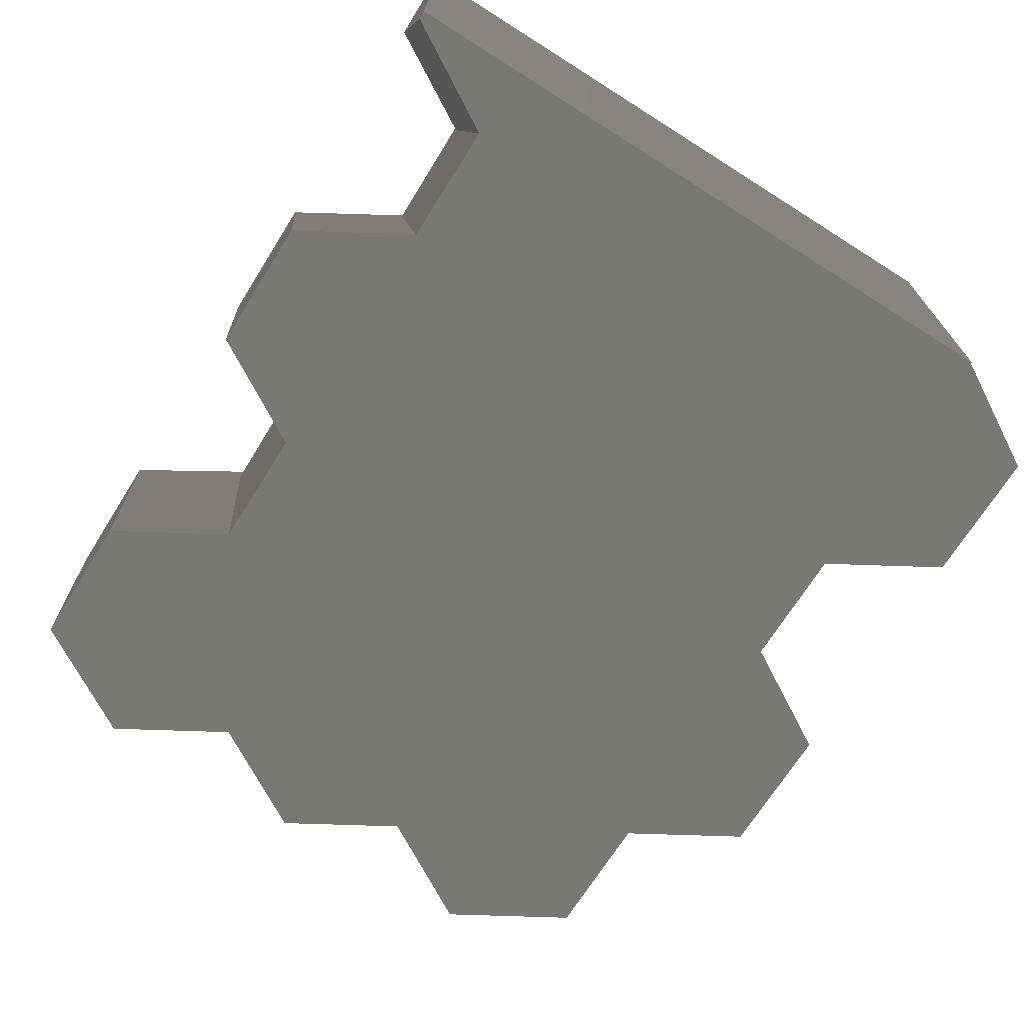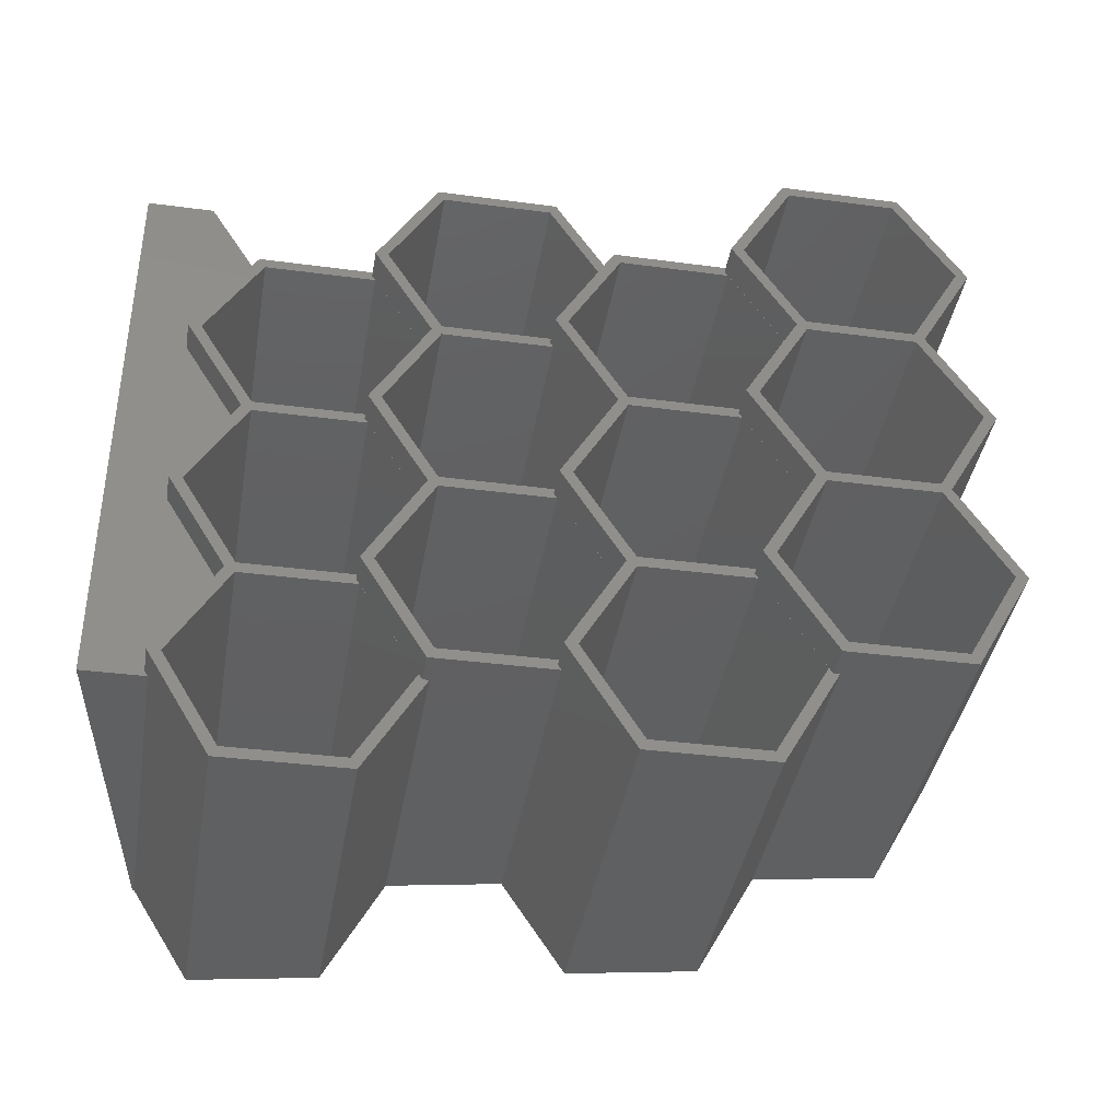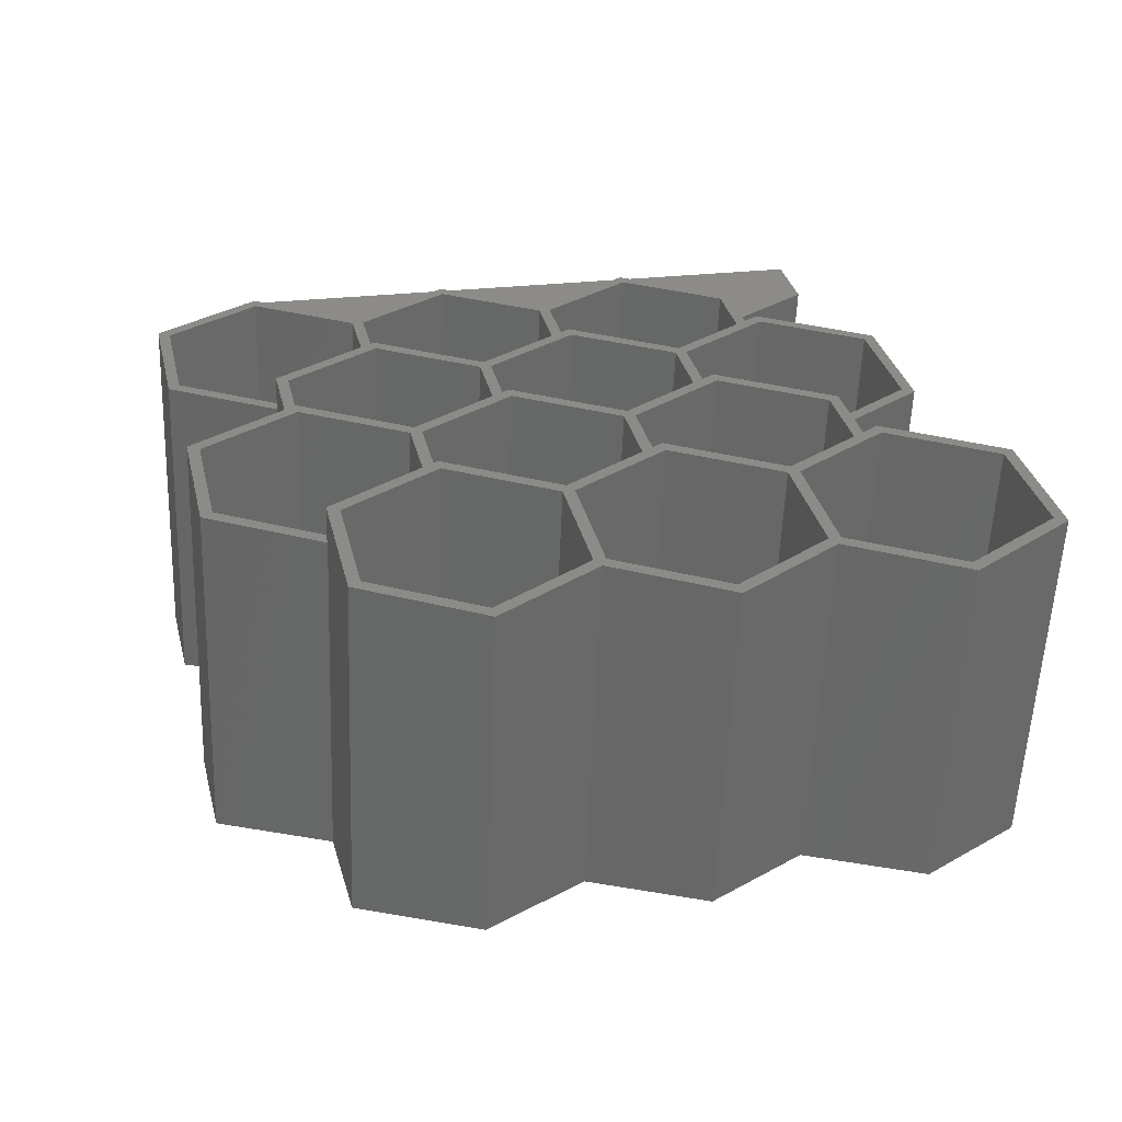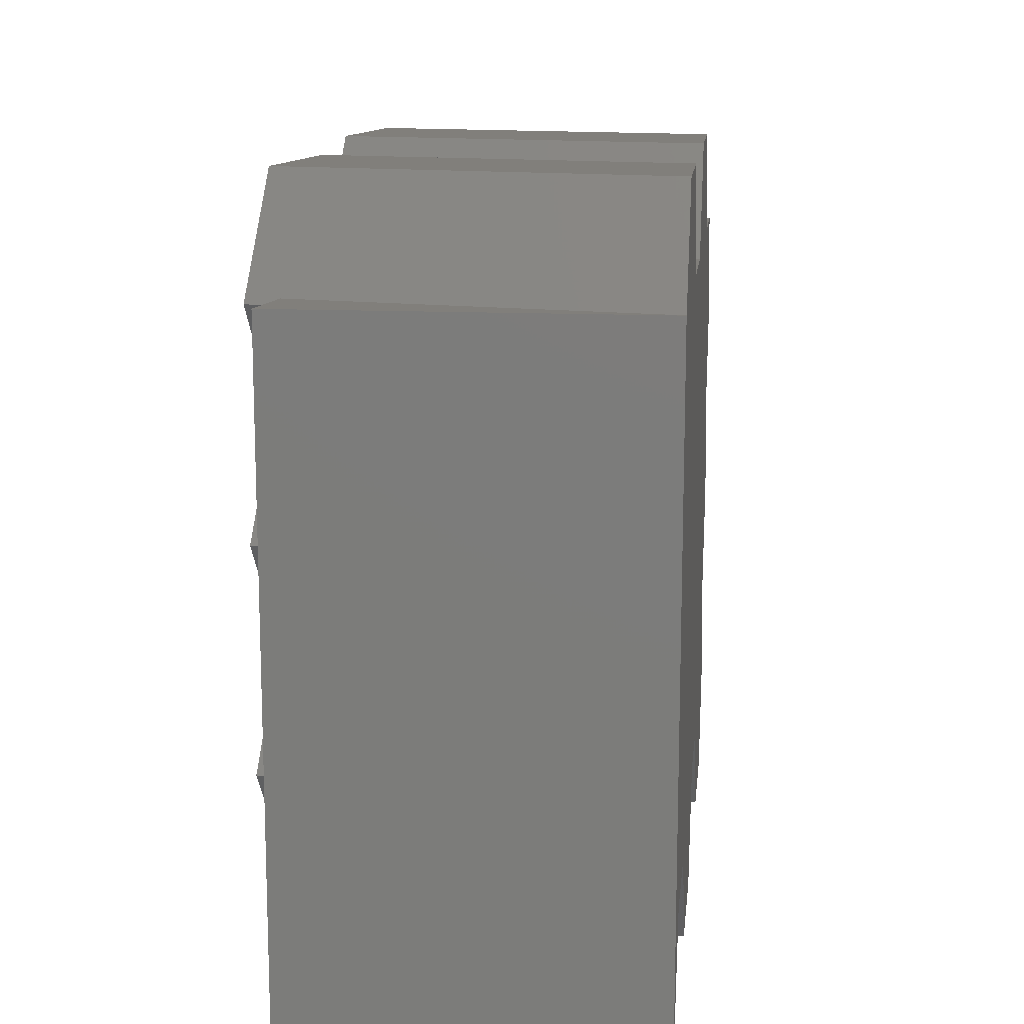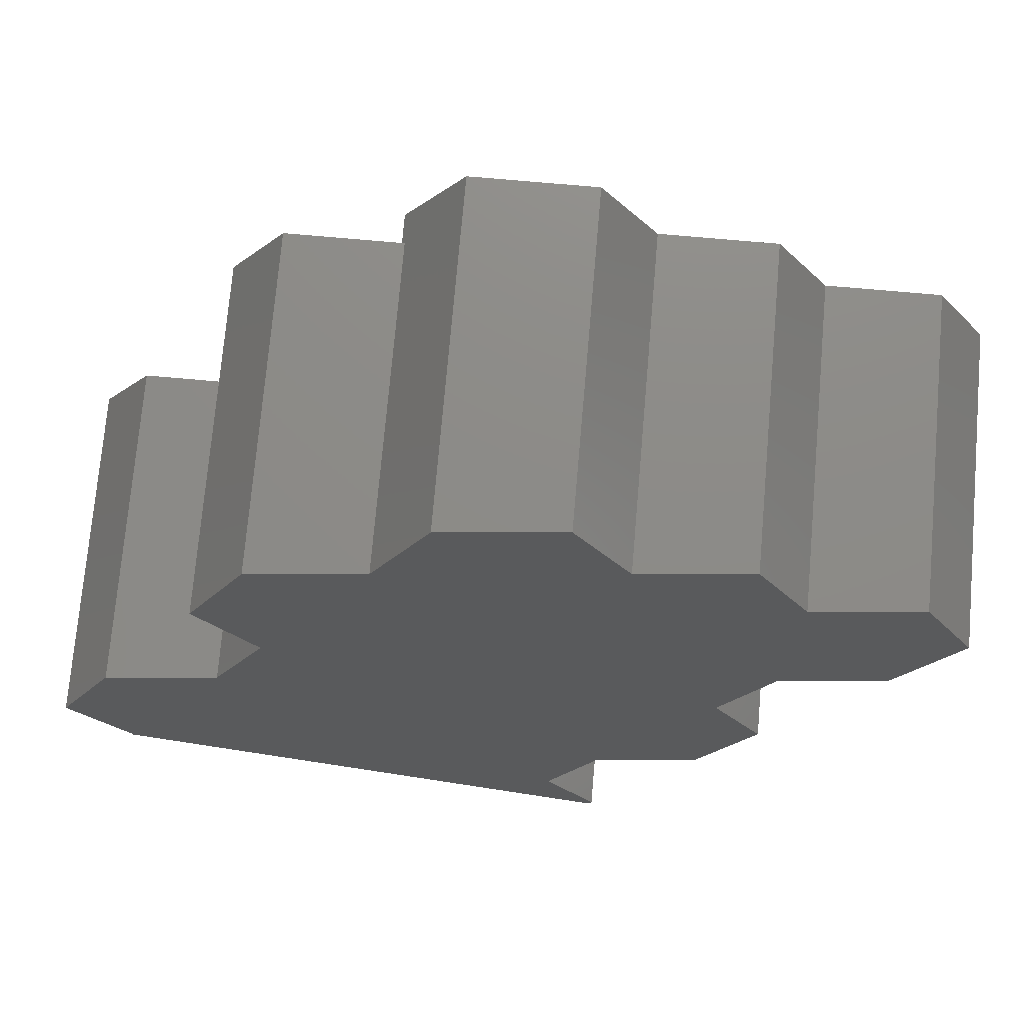
<metadata>
{"format":"stl","ext":"stl","renderer":"f3d","projection":"perspective","resolution":1024,"background":"white","views":[{"elev":-70.6,"azim":57.7,"up":"+Z"},{"elev":48.6,"azim":178.9,"up":"+Z"},{"elev":22.7,"azim":-103.3,"up":"+Z"},{"elev":13.3,"azim":96.2,"up":"+Y"},{"elev":-22.5,"azim":-120.4,"up":"+Z"}]}
</metadata>
<code>
# stl→obj: 254 verts, 512 faces
v -33.54 -29 86.81
v -33.3 -29 95.39
v -64.58 -29 89.87
v -31.85 -29 87.11
v -32.16 -29 78.95
v -48.74 -29 0
v -18.24 -29 0
v -16.82 0 98.29
v -29.3 -24.52 87.56
v -15.36 0 90.02
v -31.84 -29 87.11
v -32.45 27.5 95.54
v -29.3 24.52 87.56
v -31 27.5 87.26
v -35.01 136 95.08
v -16.82 110 98.29
v -33.3 139 95.39
v -20.23 110 97.69
v -64.58 136 89.87
v -66.28 139 89.57
v -80.22 111.5 87.11
v -79.36 110 87.26
v -81.92 111.5 86.81
v -32.45 82.52 95.54
v -35.01 84.02 95.08
v -20.23 55.01 97.69
v -16.82 55.01 98.29
v -35.01 81.01 95.08
v -63.73 82.52 90.02
v -64.58 84.02 89.87
v -35.01 29.01 95.08
v -20.23 0 97.69
v -35.01 26 95.08
v -63.73 27.5 90.02
v -64.58 29.01 89.87
v -79.37 55.01 87.26
v -79.36 55.01 87.26
v -35.01 -26 95.08
v -63.73 -27.5 90.02
v -64.58 -26 89.87
v -79.37 0 87.26
v -79.36 0 87.26
v -64.58 81.01 89.87
v -64.58 26 89.87
v -20.25 -26 11.38
v -49.82 -26 6.163
v -5.466 0 13.98
v -20.25 26 11.38
v -64.6 0 3.556
v -49.82 26 6.163
v -98.86 -56.51 0
v -81.68 -56.51 95.39
v -114.7 -56.51 89.57
v -64.86 -56.51 0
v -65.19 -27.5 98.29
v -80.83 0 95.54
v -130.3 -29 86.81
v -115 -29 0
v -83.39 108.5 95.08
v -65.19 82.52 98.29
v -81.68 111.5 95.39
v -68.6 82.52 97.69
v -112.1 110 90.02
v -113 111.5 89.87
v -80.83 55.01 95.54
v -83.39 56.52 95.08
v -68.6 27.5 97.69
v -65.19 27.5 98.29
v -83.39 53.51 95.08
v -112.1 55.01 90.02
v -113 56.52 89.87
v -127.7 82.52 87.26
v -83.39 1.505 95.08
v -68.6 -27.5 97.69
v -83.39 -1.505 95.08
v -112.1 0 90.02
v -113 1.505 89.87
v -127.7 27.5 87.26
v -83.39 -53.51 95.08
v -113 -53.51 89.87
v -128.6 -29 87.11
v -127.7 -27.5 87.26
v -113 108.5 89.87
v -113 53.51 89.87
v -113 -1.505 89.87
v -68.63 -53.51 11.38
v -98.19 -53.51 6.163
v -53.84 -27.5 13.98
v -68.63 -1.505 11.38
v -113 -27.5 3.556
v -98.19 -1.505 6.163
v -130.1 -29 95.39
v -161.3 -29 89.87
v -145.5 -29 0
v -113.6 0 98.29
v -129.2 27.5 95.54
v -131.8 136 95.08
v -113.6 110 98.29
v -130.1 139 95.39
v -117 110 97.69
v -161.3 136 89.87
v -163 139 89.57
v -177 111.5 87.11
v -176.1 110 87.26
v -178.7 111.5 86.81
v -129.2 82.52 95.54
v -131.8 84.02 95.08
v -117 55.01 97.69
v -113.6 55.01 98.29
v -131.8 81.01 95.08
v -160.5 82.52 90.02
v -161.3 84.02 89.87
v -131.8 29.01 95.08
v -117 0 97.69
v -131.8 26 95.08
v -160.5 27.5 90.02
v -161.3 29.01 89.87
v -176.1 55.01 87.26
v -131.8 -26 95.08
v -160.5 -27.5 90.02
v -161.3 -26 89.87
v -176.1 0 87.26
v -161.3 81.01 89.87
v -161.3 26 89.87
v -117 -26 11.38
v -146.6 -26 6.163
v -102.2 0 13.98
v -117 26 11.38
v -161.4 0 3.556
v -146.6 26 6.163
v -195.6 -56.51 0
v -178.4 -56.51 95.39
v -211.4 -56.51 89.57
v -161.6 -56.51 0
v -161.9 -27.5 98.29
v -177.6 0 95.54
v -227.9 -27.5 86.66
v -212.6 -27.5 0
v -180.1 108.5 95.08
v -161.9 82.52 98.29
v -178.4 111.5 95.39
v -165.4 82.52 97.69
v -209.7 108.5 89.87
v -211.4 111.5 89.57
v -227.9 82.52 86.66
v -224.5 82.52 87.26
v -177.6 55.01 95.54
v -180.1 56.52 95.08
v -165.4 27.5 97.69
v -161.9 27.5 98.29
v -180.1 53.51 95.08
v -209.7 56.52 89.87
v -209.7 53.51 89.87
v -212.3 55.01 89.42
v -180.1 1.505 95.08
v -165.4 -27.5 97.69
v -180.1 -1.505 95.08
v -209.7 1.505 89.87
v -209.7 -1.505 89.87
v -212.3 0 89.42
v -224.5 27.5 87.26
v -227.9 27.5 86.66
v -180.1 -53.51 95.08
v -209.7 -53.51 89.87
v -224.5 -27.5 87.26
v -196.5 0 0
v -165.4 -53.51 11.38
v -194.9 -53.51 6.163
v -150.6 -27.5 13.98
v -165.4 -1.505 11.38
v -209.7 -27.5 3.556
v -194.9 -1.505 6.163
v -29.3 30.49 87.56
v -15.36 55.01 90.02
v -29.3 79.53 87.56
v -31 82.52 87.26
v -20.25 29.01 11.38
v -49.82 29.01 6.163
v -5.466 55.01 13.98
v -20.25 81.01 11.38
v -64.6 55.01 3.556
v -49.82 81.01 6.163
v -68.63 1.505 11.38
v -98.19 1.505 6.163
v -53.84 27.5 13.98
v -68.63 53.51 11.38
v -113 27.5 3.556
v -98.19 53.51 6.163
v -117 29.01 11.38
v -146.6 29.01 6.163
v -102.2 55.01 13.98
v -117 81.01 11.38
v -161.4 55.01 3.556
v -146.6 81.01 6.163
v -212.6 27.5 0
v -196.5 55.01 0
v -165.4 1.505 11.38
v -194.9 1.505 6.163
v -150.6 27.5 13.98
v -165.4 53.51 11.38
v -209.7 27.5 3.556
v -194.9 53.51 6.163
v -29.3 85.5 87.56
v -15.36 110 90.02
v -16.21 111.5 89.87
v -16.48 139 0
v -0.3599 111.5 0
v -50.49 139 0
v -66.61 111.5 0
v -20.25 84.02 11.38
v -49.82 84.02 6.163
v -5.466 110 13.98
v -20.25 136 11.38
v -64.6 110 3.556
v -49.82 136 6.163
v -97.11 111.5 0
v -68.63 56.52 11.38
v -98.19 56.52 6.163
v -53.84 82.52 13.98
v -68.63 108.5 11.38
v -113 82.52 3.556
v -98.19 108.5 6.163
v -113.2 139 0
v -147.2 139 0
v -163.4 111.5 0
v -117 84.02 11.38
v -146.6 84.02 6.163
v -102.2 110 13.98
v -117 136 11.38
v -161.4 110 3.556
v -146.6 136 6.163
v -212.6 82.52 0
v -195.6 111.5 0
v -165.4 56.52 11.38
v -194.9 56.52 6.163
v -150.6 82.52 13.98
v -165.4 108.5 11.38
v -209.7 82.52 3.556
v -194.9 108.5 6.163
v -9.271 -44.29 0
v 0 -47.67 92.73
v -17.91 -56.51 89.57
v 0 -56.51 92.73
v 0 62.35 92.73
v 0 102.7 92.73
v 0 47.67 92.73
v 0 7.341 92.73
v 0 -7.341 92.73
v -2.111 -56.51 0
v 0 -56.51 0
v 0 0 92.73
v 0 55.01 92.73
v 0 111.5 92.73
v 0 111.5 0
f 1 2 3
f 2 1 4
f 3 5 1
f 6 5 3
f 5 6 7
f 8 9 10
f 2 9 8
f 9 2 11
f 11 2 4
f 12 13 14
f 8 13 12
f 13 8 10
f 15 16 17
f 16 15 18
f 17 19 15
f 20 19 17
f 21 19 20
f 19 21 22
f 21 20 23
f 18 24 16
f 24 18 25
f 24 26 27
f 28 24 25
f 24 28 26
f 25 29 28
f 30 29 25
f 22 29 30
f 29 22 21
f 26 12 27
f 12 26 31
f 12 32 8
f 33 12 31
f 12 33 32
f 31 34 33
f 35 34 31
f 36 35 37
f 35 36 34
f 38 8 32
f 8 38 2
f 39 2 38
f 2 39 3
f 40 39 38
f 41 40 42
f 40 41 39
f 29 43 28
f 36 43 29
f 43 36 37
f 34 44 33
f 41 44 34
f 44 41 42
f 45 40 38
f 40 45 46
f 38 47 45
f 47 38 32
f 47 33 48
f 33 47 32
f 46 42 40
f 42 46 49
f 49 47 48
f 49 48 50
f 47 49 45
f 45 49 46
f 44 48 33
f 48 44 50
f 42 50 44
f 50 42 49
f 51 52 53
f 52 51 54
f 55 3 39
f 52 3 55
f 54 3 52
f 3 54 6
f 39 56 55
f 56 39 41
f 51 57 58
f 57 51 53
f 59 60 61
f 60 59 62
f 61 63 59
f 63 61 64
f 62 65 60
f 65 62 66
f 65 67 68
f 69 65 66
f 65 69 67
f 66 70 69
f 71 70 66
f 72 71 72
f 71 72 70
f 67 56 68
f 56 67 73
f 56 74 55
f 75 56 73
f 56 75 74
f 73 76 75
f 77 76 73
f 78 77 78
f 77 78 76
f 79 55 74
f 55 79 52
f 80 52 79
f 80 53 52
f 81 80 82
f 80 81 53
f 53 81 57
f 63 83 59
f 72 83 63
f 83 72 72
f 70 84 69
f 78 84 70
f 84 78 78
f 76 85 75
f 76 82 85
f 82 76 81
f 86 80 79
f 80 86 87
f 79 88 86
f 88 79 74
f 88 75 89
f 75 88 74
f 87 82 80
f 82 87 90
f 90 88 89
f 90 89 91
f 88 90 86
f 86 90 87
f 85 89 75
f 89 85 91
f 82 91 85
f 91 82 90
f 57 92 93
f 92 57 81
f 94 57 93
f 57 94 58
f 92 76 95
f 76 92 81
f 76 96 95
f 96 76 78
f 97 98 99
f 98 97 100
f 99 101 97
f 102 101 99
f 103 101 102
f 101 103 104
f 103 102 105
f 100 106 98
f 106 100 107
f 106 108 109
f 110 106 107
f 106 110 108
f 107 111 110
f 112 111 107
f 104 111 112
f 111 104 103
f 108 96 109
f 96 108 113
f 96 114 95
f 115 96 113
f 96 115 114
f 113 116 115
f 117 116 113
f 118 117 118
f 117 118 116
f 119 95 114
f 95 119 92
f 120 92 119
f 92 120 93
f 121 120 119
f 122 121 122
f 121 122 120
f 111 123 110
f 118 123 111
f 123 118 118
f 116 124 115
f 122 124 116
f 124 122 122
f 125 121 119
f 121 125 126
f 119 127 125
f 127 119 114
f 127 115 128
f 115 127 114
f 126 122 121
f 122 126 129
f 129 127 128
f 129 128 130
f 127 129 125
f 125 129 126
f 124 128 115
f 128 124 130
f 122 130 124
f 130 122 129
f 131 132 133
f 132 131 134
f 135 93 120
f 132 93 135
f 134 93 132
f 93 134 94
f 120 136 135
f 136 120 122
f 131 137 138
f 137 131 133
f 139 140 141
f 140 139 142
f 141 143 139
f 144 143 141
f 145 143 144
f 143 145 146
f 142 147 140
f 147 142 148
f 147 149 150
f 151 147 148
f 147 151 149
f 152 151 148
f 152 153 151
f 152 154 153
f 146 154 152
f 154 146 145
f 149 136 150
f 136 149 155
f 136 156 135
f 157 136 155
f 136 157 156
f 158 157 155
f 158 159 157
f 158 160 159
f 161 160 158
f 160 161 162
f 163 135 156
f 135 163 132
f 164 132 163
f 164 133 132
f 137 164 165
f 164 137 133
f 154 161 153
f 161 154 162
f 160 165 159
f 165 160 137
f 137 166 138
f 166 137 160
f 167 164 163
f 164 167 168
f 163 169 167
f 169 163 156
f 169 157 170
f 157 169 156
f 168 165 164
f 165 168 171
f 171 169 170
f 171 170 172
f 169 171 167
f 167 171 168
f 159 170 157
f 170 159 172
f 165 172 159
f 172 165 171
f 27 173 174
f 12 173 27
f 173 12 14
f 24 175 176
f 27 175 24
f 175 27 174
f 177 35 31
f 35 177 178
f 31 179 177
f 179 31 26
f 179 28 180
f 28 179 26
f 178 37 35
f 37 178 181
f 181 179 180
f 181 180 182
f 179 181 177
f 177 181 178
f 43 180 28
f 180 43 182
f 37 182 43
f 182 37 181
f 56 34 68
f 34 56 41
f 34 65 68
f 65 34 36
f 183 77 73
f 77 183 184
f 73 185 183
f 185 73 67
f 185 69 186
f 69 185 67
f 184 78 77
f 78 184 187
f 187 185 186
f 187 186 188
f 185 187 183
f 183 187 184
f 84 186 69
f 186 84 188
f 78 188 84
f 188 78 187
f 96 70 109
f 70 96 78
f 70 106 109
f 106 70 72
f 189 117 113
f 117 189 190
f 113 191 189
f 191 113 108
f 191 110 192
f 110 191 108
f 190 118 117
f 118 190 193
f 193 191 192
f 193 192 194
f 191 193 189
f 189 193 190
f 123 192 110
f 192 123 194
f 118 194 123
f 194 118 193
f 136 116 150
f 116 136 122
f 116 147 150
f 147 116 118
f 166 162 195
f 162 166 160
f 162 196 195
f 196 162 154
f 197 158 155
f 158 197 198
f 155 199 197
f 199 155 149
f 199 151 200
f 151 199 149
f 198 161 158
f 161 198 201
f 201 199 200
f 201 200 202
f 199 201 197
f 197 201 198
f 153 200 151
f 200 153 202
f 161 202 153
f 202 161 201
f 16 203 204
f 24 203 16
f 203 24 176
f 17 205 206
f 16 205 17
f 205 16 204
f 206 205 207
f 208 17 206
f 17 208 20
f 23 208 209
f 208 23 20
f 210 30 25
f 30 210 211
f 25 212 210
f 212 25 18
f 212 15 213
f 15 212 18
f 211 22 30
f 22 211 214
f 214 212 213
f 214 213 215
f 212 214 210
f 210 214 211
f 19 213 15
f 213 19 215
f 22 215 19
f 215 22 214
f 65 29 60
f 29 65 36
f 29 61 60
f 61 29 21
f 23 61 21
f 61 23 64
f 216 23 209
f 23 216 64
f 217 71 66
f 71 217 218
f 66 219 217
f 219 66 62
f 219 59 220
f 59 219 62
f 218 72 71
f 72 218 221
f 221 219 220
f 221 220 222
f 219 221 217
f 217 221 218
f 83 220 59
f 220 83 222
f 72 222 83
f 222 72 221
f 106 63 98
f 63 106 72
f 99 64 223
f 98 64 99
f 64 98 63
f 223 64 216
f 224 99 223
f 99 224 102
f 105 224 225
f 224 105 102
f 226 112 107
f 112 226 227
f 107 228 226
f 228 107 100
f 228 97 229
f 97 228 100
f 227 104 112
f 104 227 230
f 230 228 229
f 230 229 231
f 228 230 226
f 226 230 227
f 101 229 97
f 229 101 231
f 104 231 101
f 231 104 230
f 147 111 140
f 111 147 118
f 111 141 140
f 141 111 103
f 196 145 232
f 145 196 154
f 105 141 103
f 141 105 144
f 233 105 225
f 105 233 144
f 145 233 232
f 233 145 144
f 234 152 148
f 152 234 235
f 148 236 234
f 236 148 142
f 236 139 237
f 139 236 142
f 235 146 152
f 146 235 238
f 238 236 237
f 238 237 239
f 236 238 234
f 234 238 235
f 143 237 139
f 237 143 239
f 146 239 143
f 239 146 238
f 7 240 5
f 241 242 243
f 11 242 241
f 4 242 11
f 242 4 1
f 203 244 245
f 203 175 244
f 175 203 176
f 246 13 247
f 173 13 246
f 13 173 14
f 9 241 248
f 241 9 11
f 249 5 240
f 5 249 242
f 5 242 1
f 249 243 242
f 243 249 250
f 10 248 251
f 248 10 9
f 247 10 251
f 10 247 13
f 174 246 252
f 246 174 173
f 244 174 252
f 174 244 175
f 253 204 245
f 204 253 205
f 245 204 203
f 254 205 253
f 205 254 207
f 245 254 253
f 244 254 245
f 252 254 244
f 246 254 252
f 247 254 246
f 250 247 251
f 250 251 248
f 250 248 241
f 250 241 243
f 247 250 254
f 166 195 196
f 240 254 250
f 240 250 249
f 7 254 240
f 254 7 207
f 209 207 7
f 209 7 6
f 207 209 206
f 58 6 54
f 206 209 208
f 6 58 209
f 58 54 51
f 209 58 216
f 196 216 58
f 196 58 94
f 216 225 223
f 166 94 134
f 223 225 224
f 166 134 131
f 94 166 196
f 216 196 225
f 166 131 138
f 225 196 233
f 233 196 232

</code>
